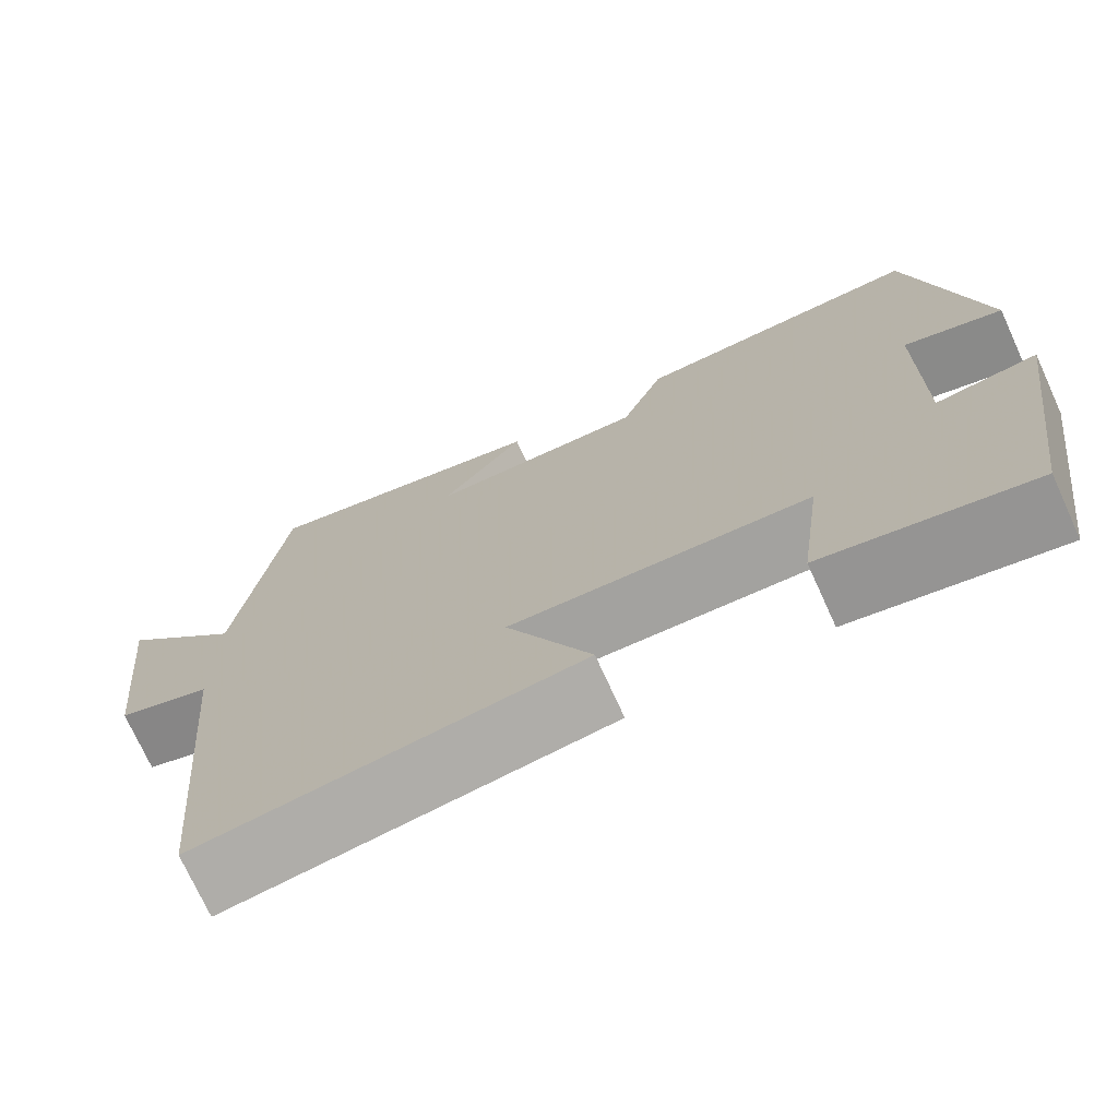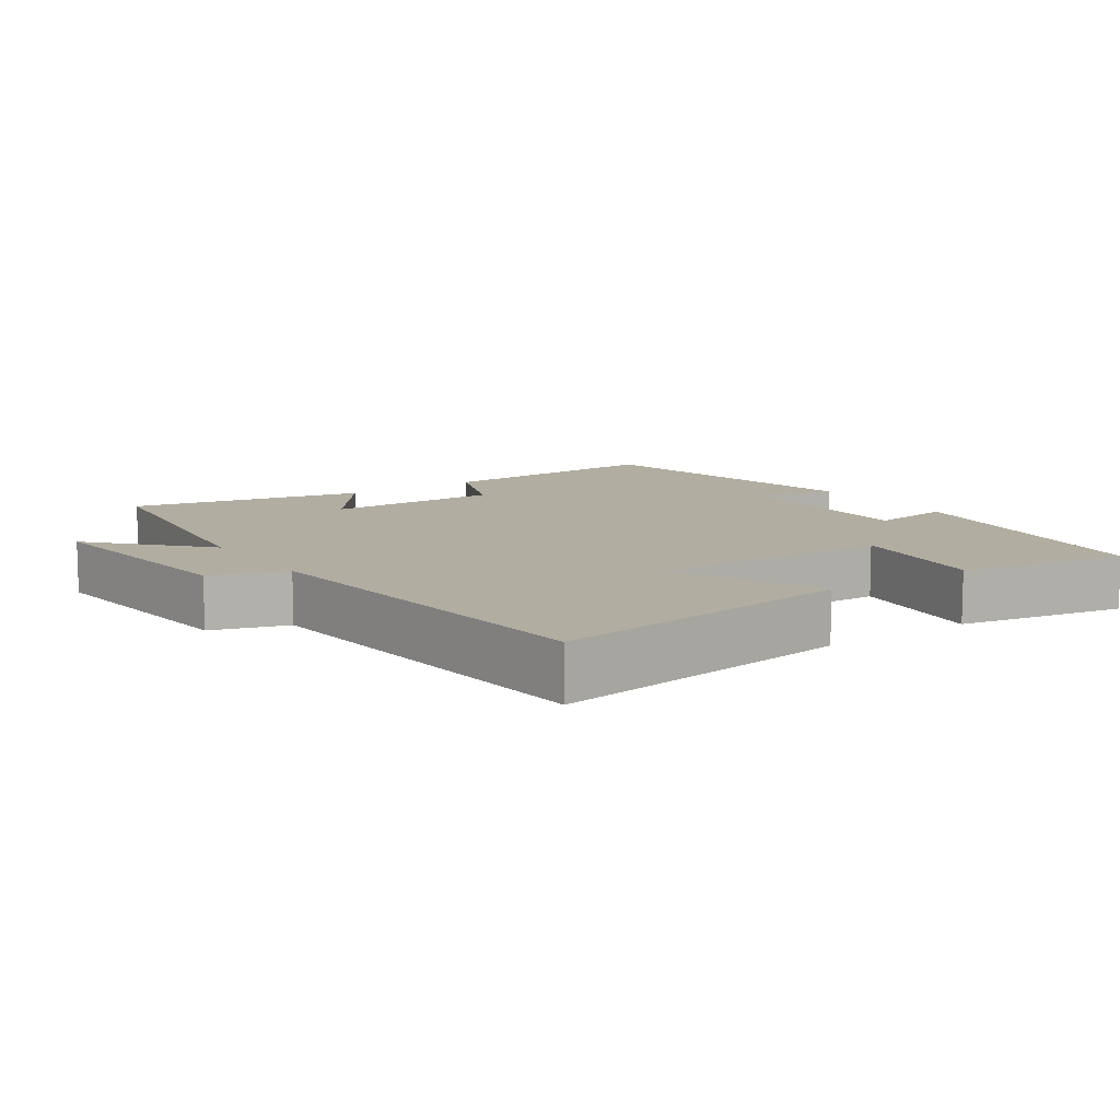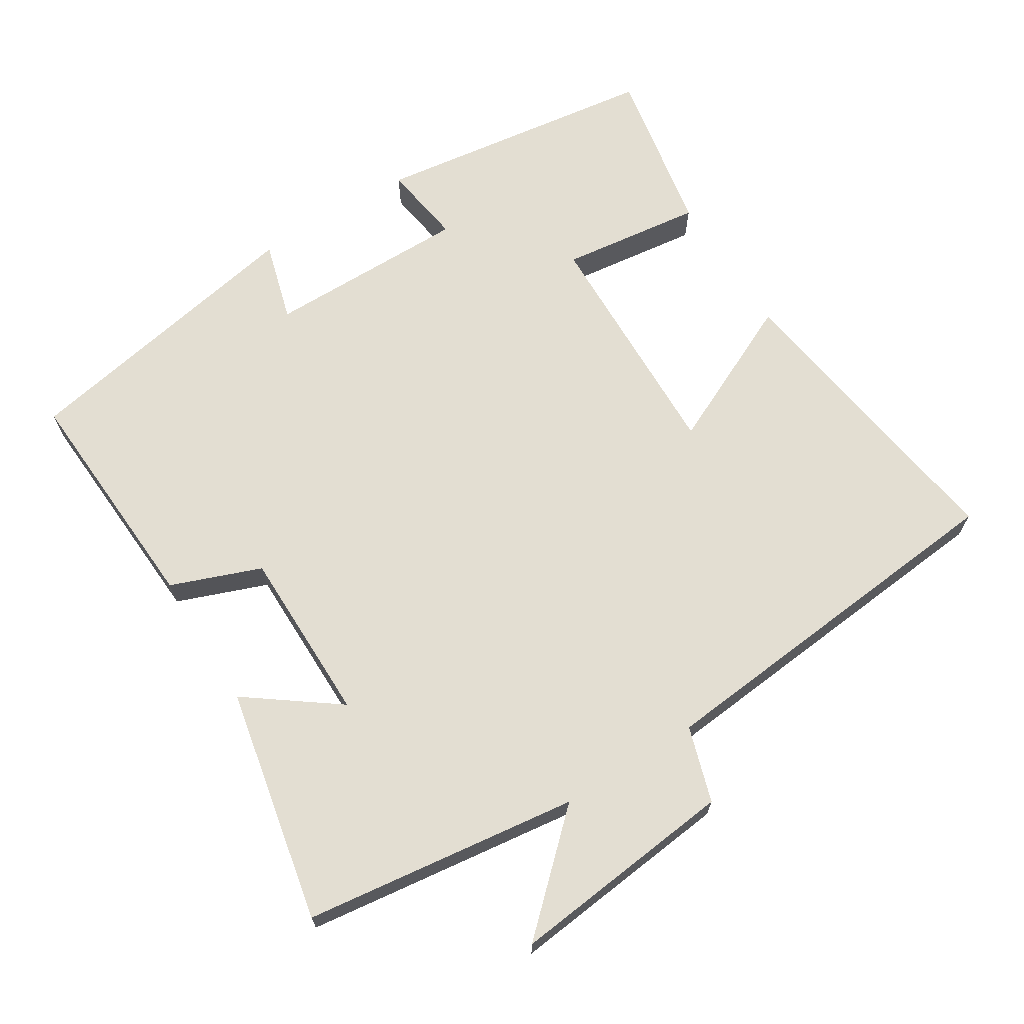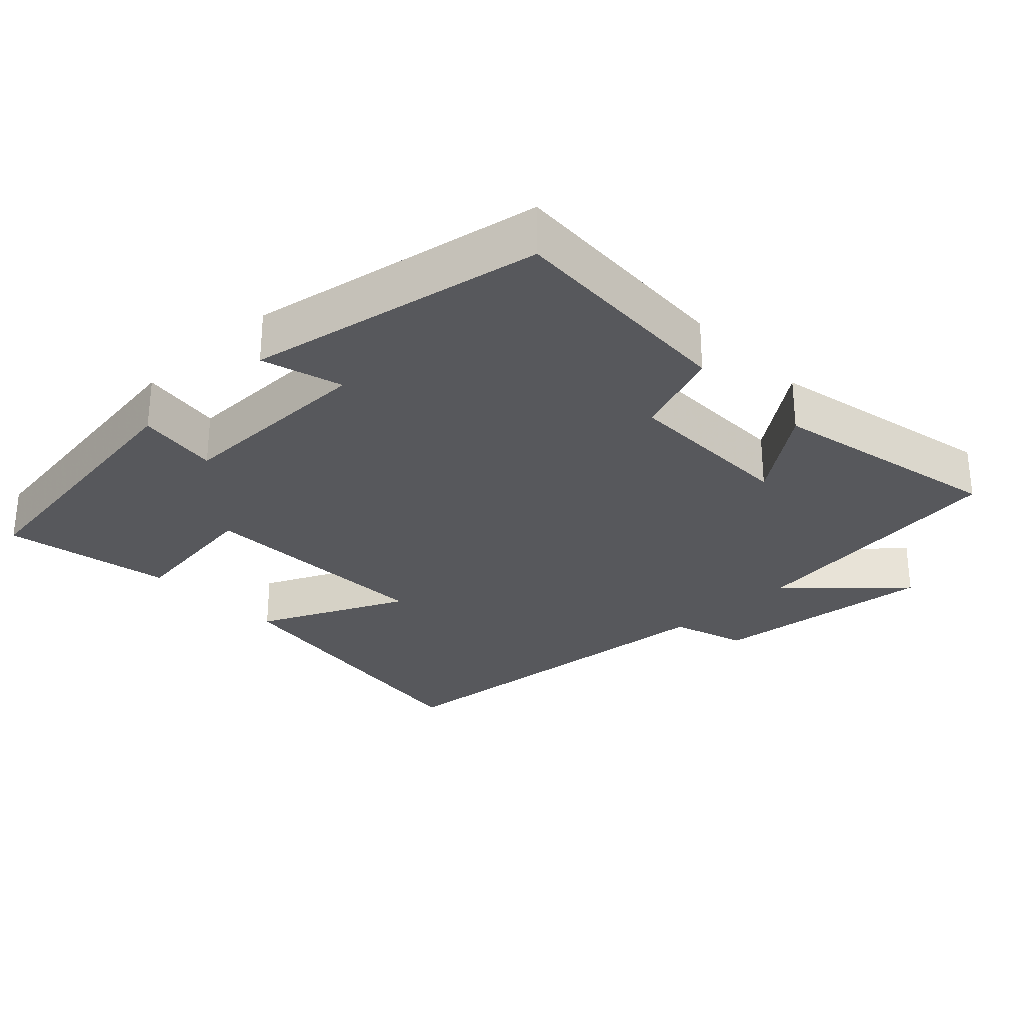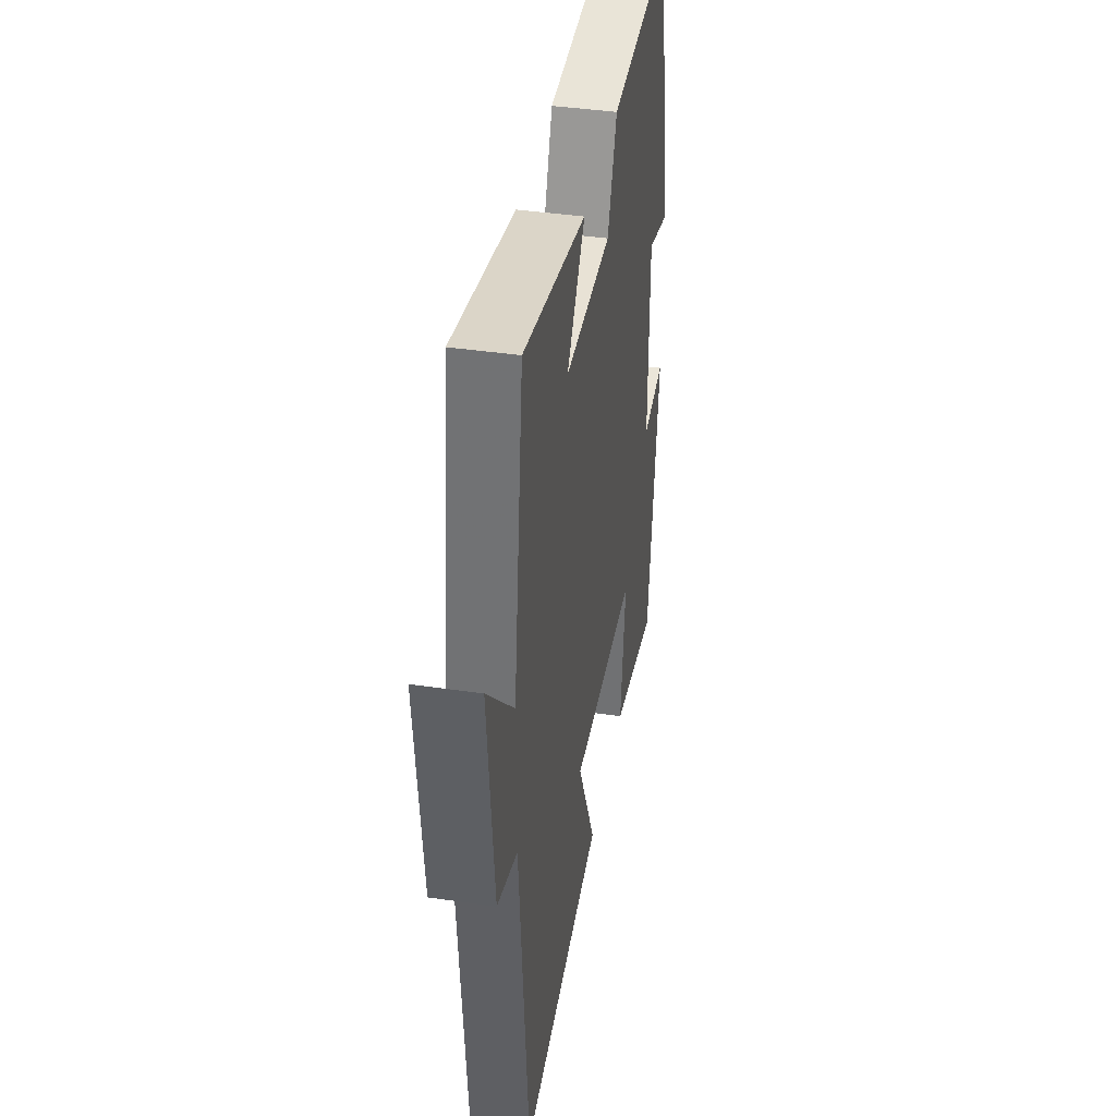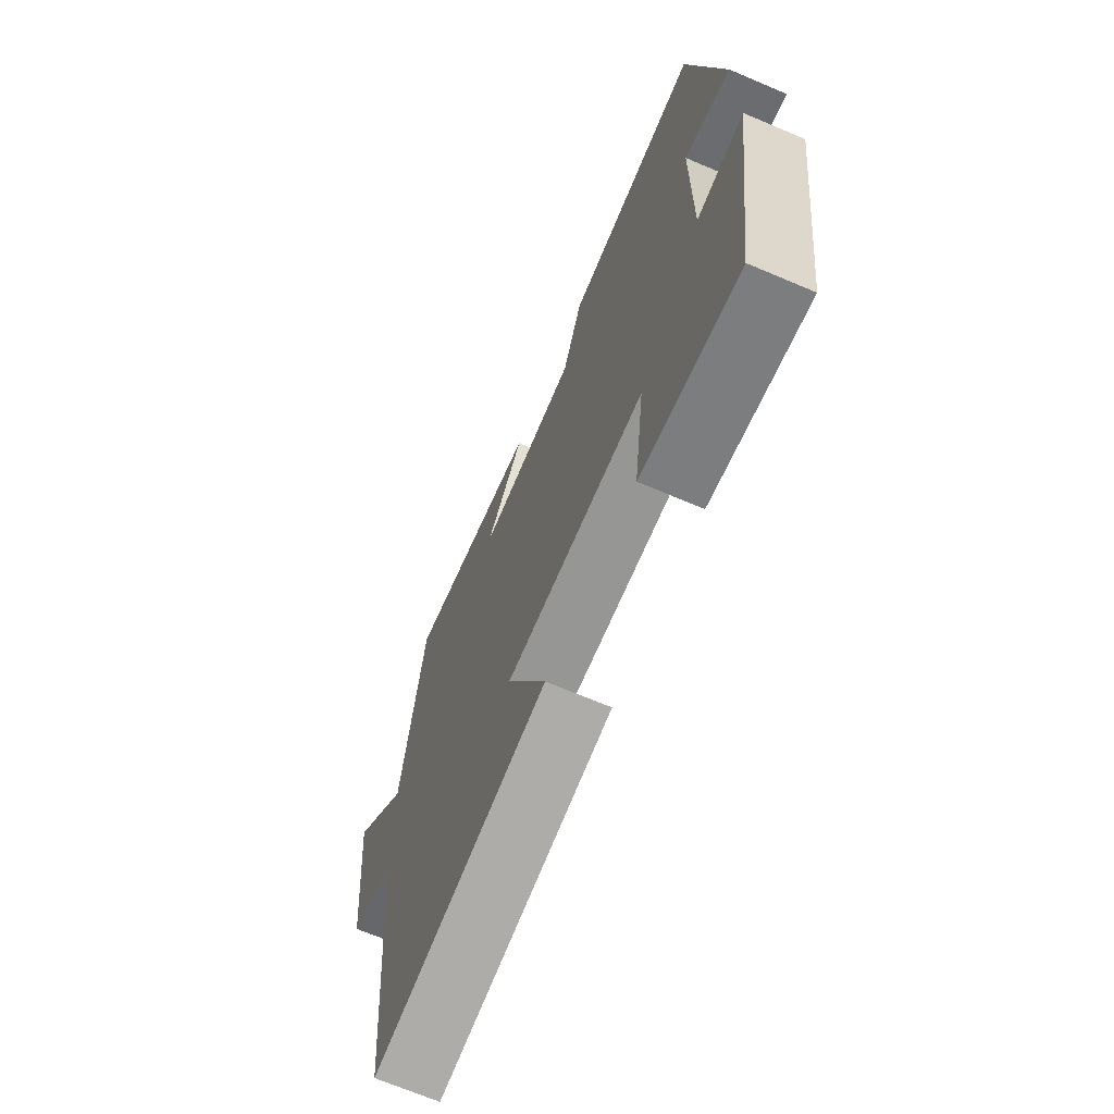
<metadata>
{"format":"obj","ext":"obj","renderer":"f3d","projection":"perspective","resolution":1024,"background":"white","views":[{"elev":-73.5,"azim":-155.5,"up":"+Z"},{"elev":10.4,"azim":145.6,"up":"+Y"},{"elev":67.6,"azim":57.8,"up":"+Y"},{"elev":-28.6,"azim":-46.2,"up":"+Y"},{"elev":40.7,"azim":100.2,"up":"+Z"},{"elev":-69.3,"azim":-112.9,"up":"+Z"}]}
</metadata>
<code>
v 0.448 0.07 0.569
v 0.5 0.07 0.179
v 0.641 0.07 0.331
v 0.607 0.07 0.009
v 0.5 0.07 -0.025
v 0.452 0.07 -0.561
v 0.017 0.07 -0.5
v 0.115 0.07 -0.289
v -0.229 0.07 -0.299
v -0.203 0.07 -0.5
v -0.443 0.07 -0.545
v -0.5 0.07 -0.141
v -0.383 0.07 -0.158
v -0.385 0.07 0.13
v -0.5 0.07 0.097
v -0.422 0.07 0.518
v -0.087 0.07 0.5
v -0.038 0.07 0.372
v 0.21 0.07 0.372
v 0.115 0.07 0.5
v 0.448 0 0.569
v 0.5 0 0.179
v 0.641 0 0.331
v 0.607 0 0.009
v 0.5 0 -0.025
v 0.452 0 -0.561
v 0.017 0 -0.5
v 0.115 0 -0.289
v -0.229 0 -0.299
v -0.203 0 -0.5
v -0.443 0 -0.545
v -0.5 0 -0.141
v -0.383 0 -0.158
v -0.385 0 0.13
v -0.5 0 0.097
v -0.422 0 0.518
v -0.087 0 0.5
v -0.038 0 0.372
v 0.21 0 0.372
v 0.115 0 0.5
f 19 20 1 2
f 18 19 2
f 15 16 17 18
f 14 15 18
f 13 14 18 2
f 10 11 12 13
f 9 10 13
f 8 9 13 2
f 5 6 7 8
f 5 8 2 3
f 3 4 5
f 22 21 40 39
f 22 39 38
f 38 37 36 35
f 38 35 34
f 22 38 34 33
f 33 32 31 30
f 33 30 29
f 22 33 29 28
f 28 27 26 25
f 23 22 28 25
f 25 24 23
f 1 21 22 2
f 2 22 23 3
f 3 23 24 4
f 4 24 25 5
f 5 25 26 6
f 6 26 27 7
f 7 27 28 8
f 8 28 29 9
f 9 29 30 10
f 10 30 31 11
f 11 31 32 12
f 12 32 33 13
f 13 33 34 14
f 14 34 35 15
f 15 35 36 16
f 16 36 37 17
f 17 37 38 18
f 18 38 39 19
f 19 39 40 20
f 20 40 21 1

</code>
